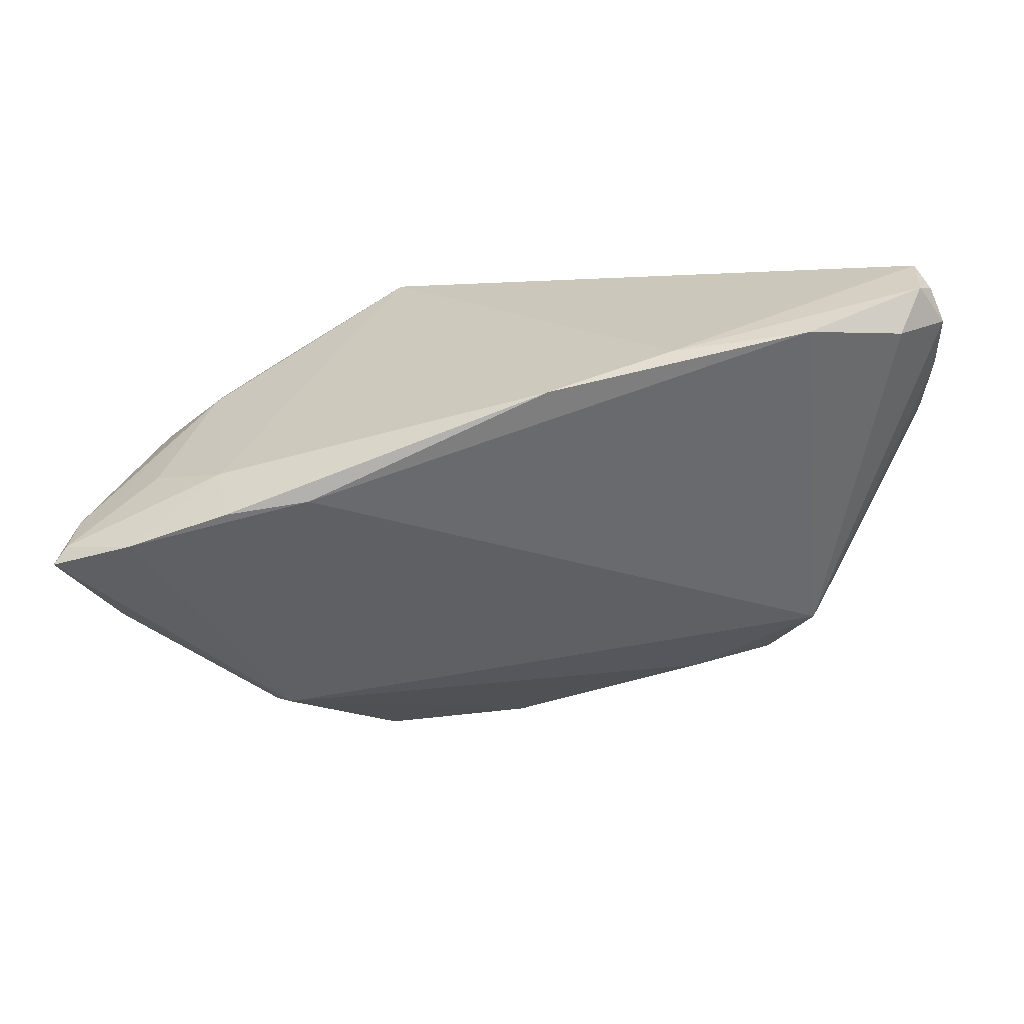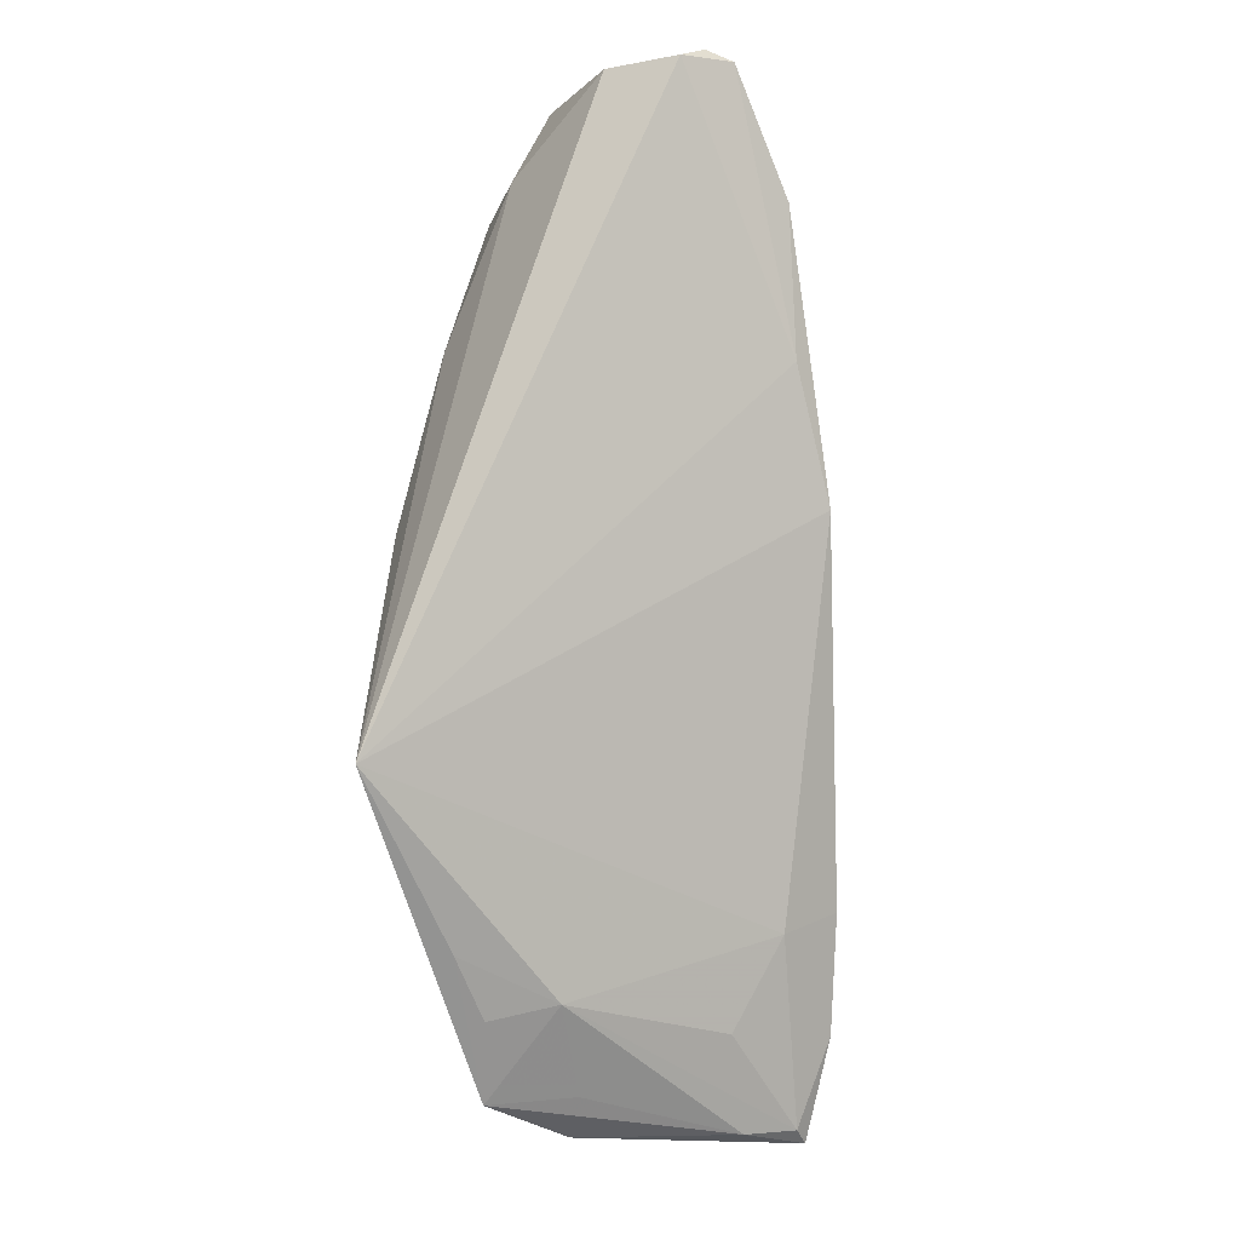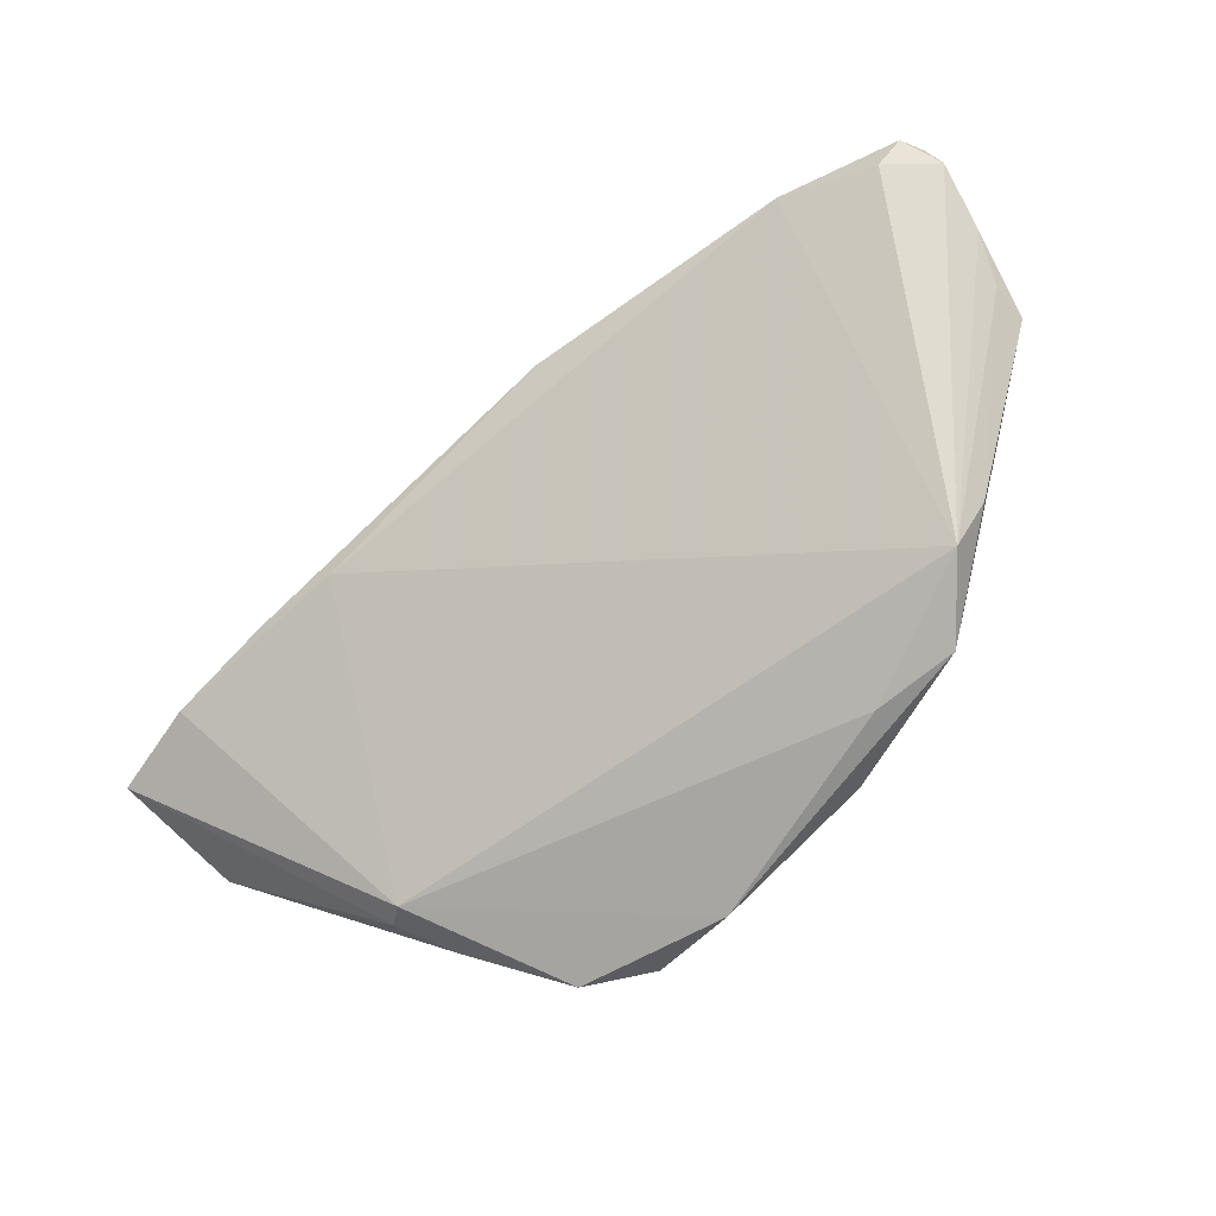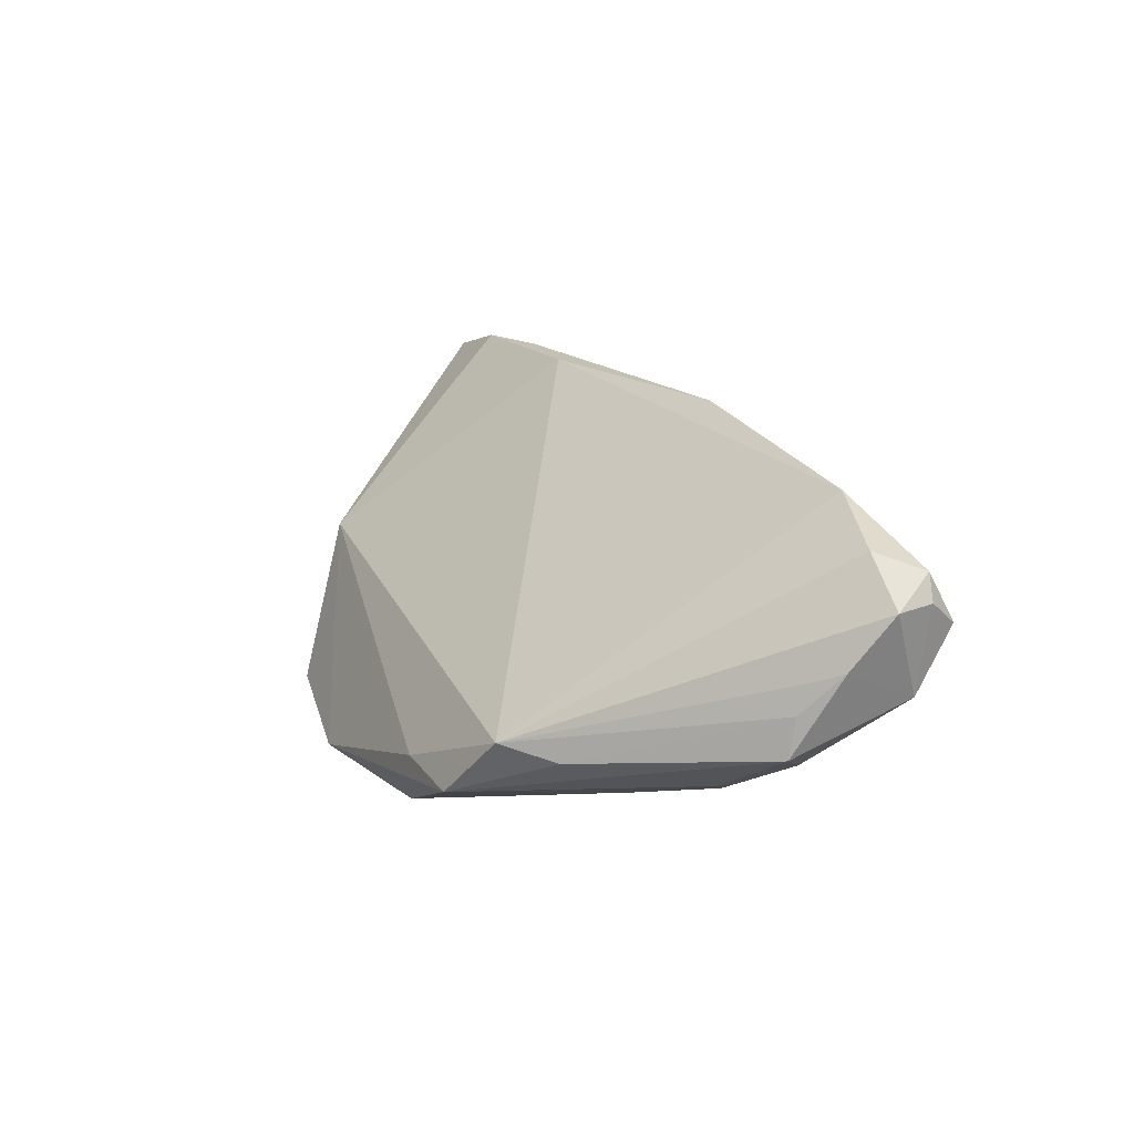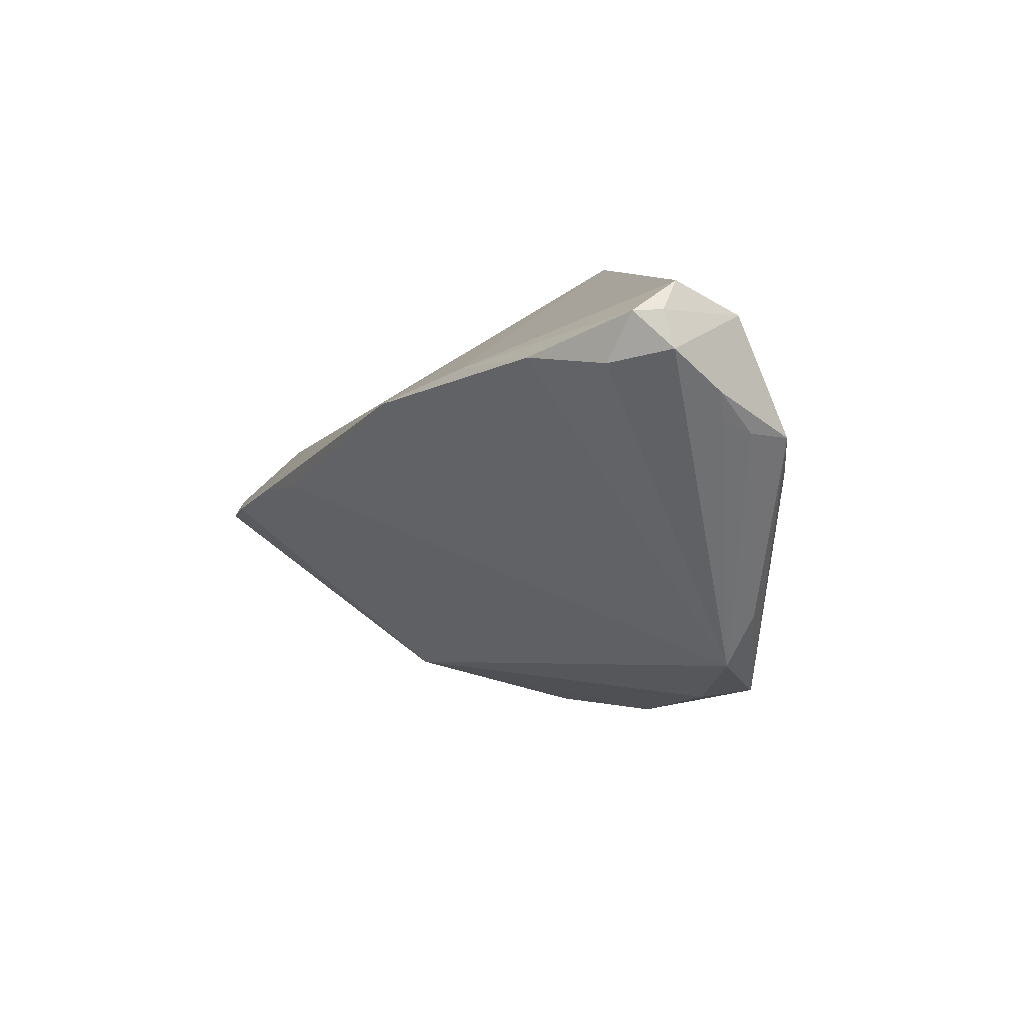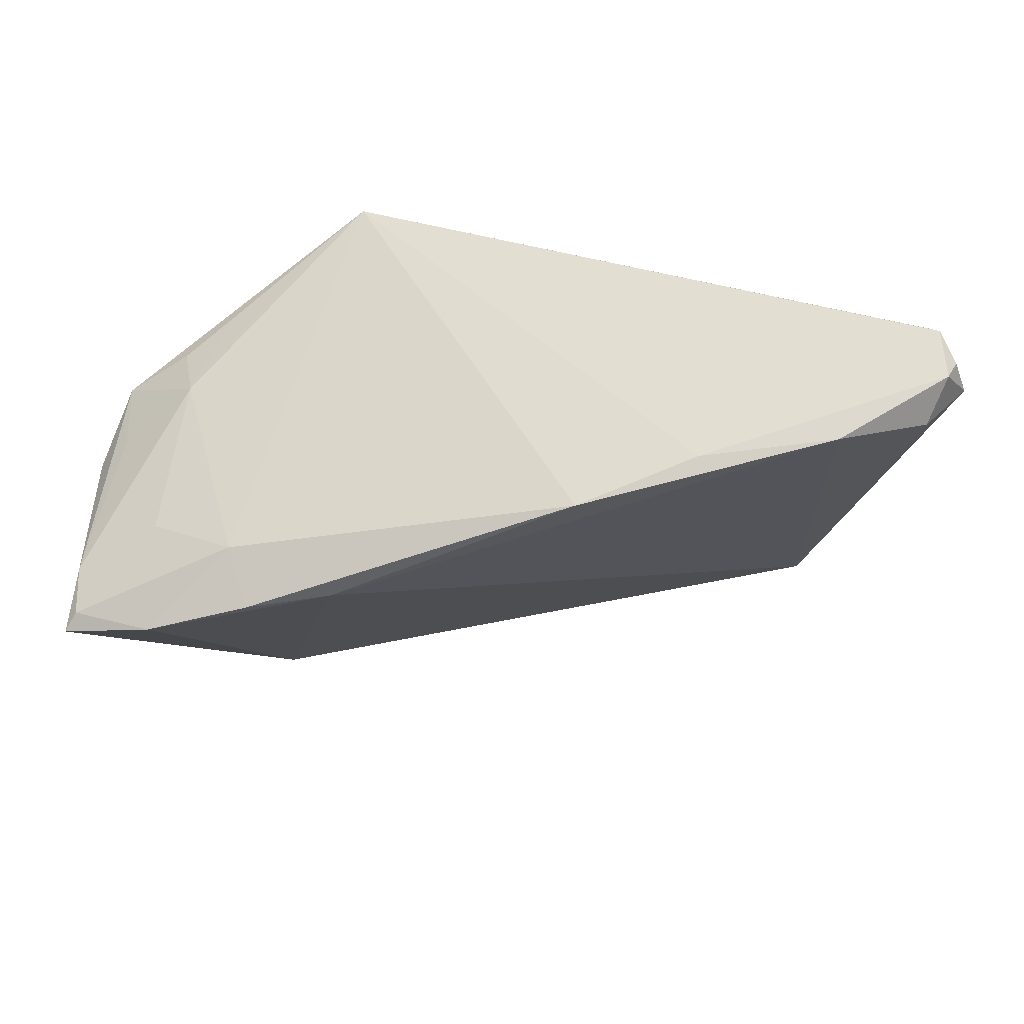
<metadata>
{"format":"obj","ext":"obj","renderer":"f3d","projection":"perspective","resolution":1024,"background":"white","views":[{"elev":3.0,"azim":12.1,"up":"+Y"},{"elev":77.7,"azim":-87.8,"up":"+Y"},{"elev":-52.0,"azim":42.9,"up":"+Y"},{"elev":12.1,"azim":80.7,"up":"+Z"},{"elev":7.7,"azim":66.0,"up":"+Y"},{"elev":33.7,"azim":4.1,"up":"+Y"}]}
</metadata>
<code>
v -0.01943 0.0021 0.02197
v -0.02268 -0.0002433 -0.02131
v 0.03344 0.001013 -0.01671
v 0.02212 0.01944 0.01631
v -0.05234 0.002554 -0.002871
v -0.04971 0.008999 -0.0111
v 0.05143 0.01847 -8.136e-05
v -0.05198 -0.005868 0.02068
v -0.0419 0.004325 0.01253
v 0.004051 0.01621 -0.0219
v 0.001299 -0.01908 -0.02288
v 0.01343 -0.01971 -0.02277
v 0.04986 0.014 -0.004541
v 0.04773 0.02143 0.01095
v -0.02383 -0.02538 -0.01676
v 0.01374 0.01492 -0.0202
v 0.0509 0.02682 0.006298
v 0.04897 0.02962 0.00389
v -0.03132 -0.02448 -0.001296
v 0.04887 0.02598 -0.003431
v -0.03204 0.005076 0.0174
v -0.03639 0.01844 -0.01398
v -0.01393 -0.02707 -0.02288
v 0.0234 0.01434 -0.01838
v -0.01993 -0.02962 -0.01701
v -0.02927 0.0005165 0.02288
v 0.04973 0.02673 0.009164
v 0.04136 0.008453 -0.01388
v -0.02803 -0.02611 -0.007694
v -0.02053 0.02962 -0.02288
v 0.03058 -0.01788 -0.01658
v -0.04213 0.01438 -0.01105
v -0.003124 -0.0279 -0.02102
v 0.04965 0.01333 -0.008995
v 0.0501 0.01546 -0.00117
v -0.04854 -0.01304 0.007872
v -0.0402 0.01384 -0.003935
v 0.0398 -0.007222 -0.01128
v -0.04131 -0.003389 0.02283
v 0.0368 -0.01326 -0.009715
v -0.05073 -0.003741 0.01968
v -0.04852 0.006801 -0.002058
v -0.02895 -0.02462 0.0004043
v 0.05234 0.02301 0.005766
v 0.03762 0.02157 0.01506
v 0.04053 0.01688 -0.01242
v 0.03885 0.009441 -0.01495
v 0.02137 -0.02052 -0.01529
v 0.008571 0.01478 0.0203
v -0.05139 -0.001241 0.01426
v -0.03749 0.009288 -0.01644
f 36 8 5
f 38 40 31
f 31 34 38
f 21 49 30
f 14 40 44
f 31 33 12
f 12 30 10
f 23 33 25
f 23 12 33
f 8 36 19
f 40 1 43
f 25 33 43
f 43 19 25
f 8 19 43
f 28 34 31
f 28 47 34
f 34 47 46
f 34 7 13
f 40 38 13
f 13 38 34
f 30 6 22
f 22 6 32
f 5 6 15
f 15 36 5
f 25 36 15
f 15 23 25
f 6 23 15
f 30 49 4
f 4 18 30
f 8 43 39
f 39 43 1
f 8 39 41
f 41 39 21
f 37 21 30
f 30 22 37
f 37 22 32
f 32 6 37
f 37 6 42
f 31 12 3
f 3 12 47
f 3 28 31
f 47 28 3
f 51 6 30
f 51 23 6
f 30 12 11
f 11 23 30
f 12 23 11
f 29 36 25
f 25 19 29
f 29 19 36
f 49 1 45
f 45 4 49
f 40 14 45
f 45 1 40
f 31 40 48
f 40 43 48
f 48 33 31
f 48 43 33
f 24 46 47
f 47 12 24
f 10 30 24
f 30 46 24
f 34 46 20
f 30 18 20
f 20 46 30
f 44 7 20
f 20 7 34
f 40 13 35
f 35 13 7
f 44 40 35
f 35 7 44
f 26 1 49
f 26 39 1
f 49 21 26
f 21 39 26
f 9 41 21
f 21 37 9
f 9 37 41
f 50 37 42
f 41 37 50
f 42 6 50
f 8 41 50
f 50 6 5
f 5 8 50
f 44 20 17
f 17 20 18
f 30 23 2
f 2 51 30
f 23 51 2
f 27 45 14
f 27 14 44
f 44 17 27
f 27 17 18
f 18 4 27
f 4 45 27
f 16 12 10
f 10 24 16
f 16 24 12

</code>
